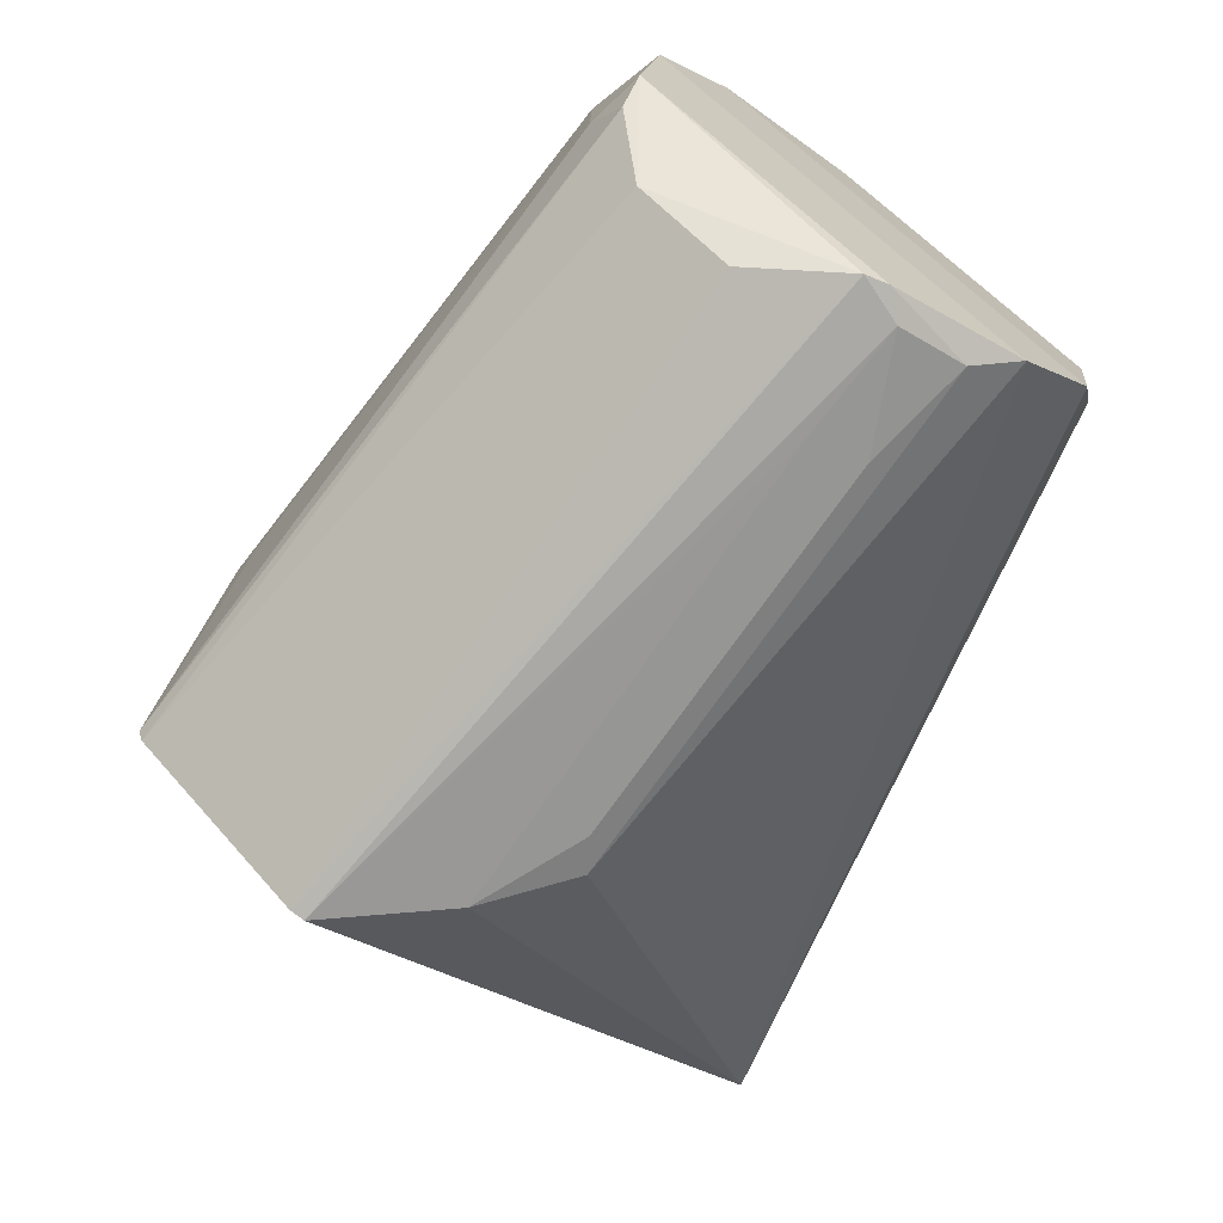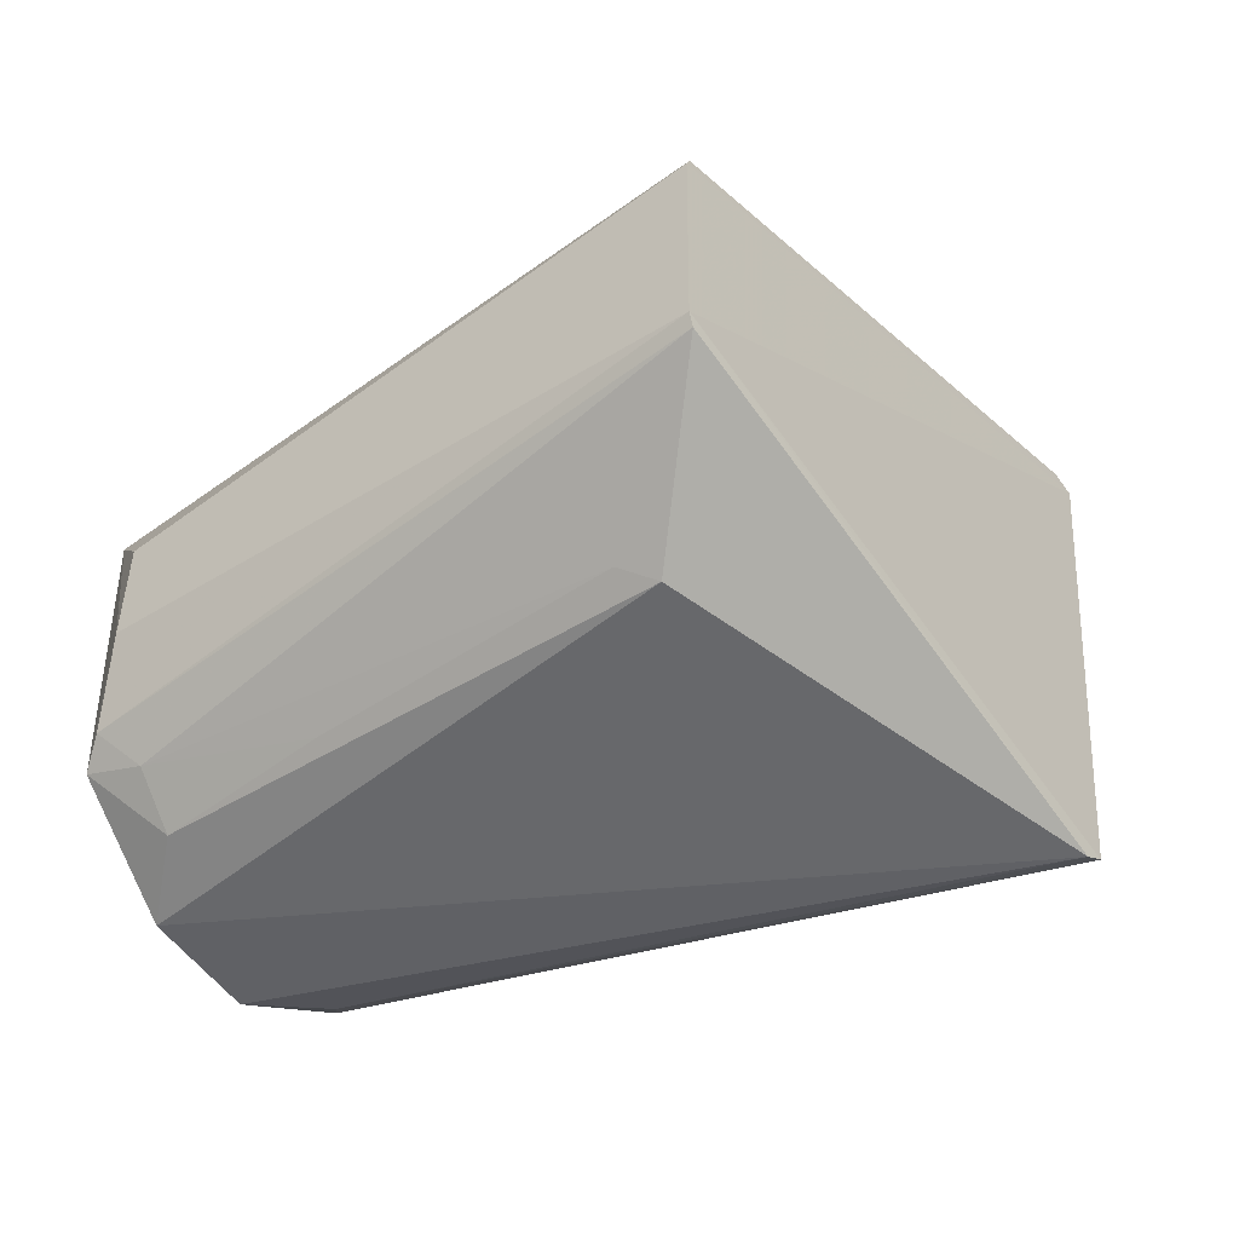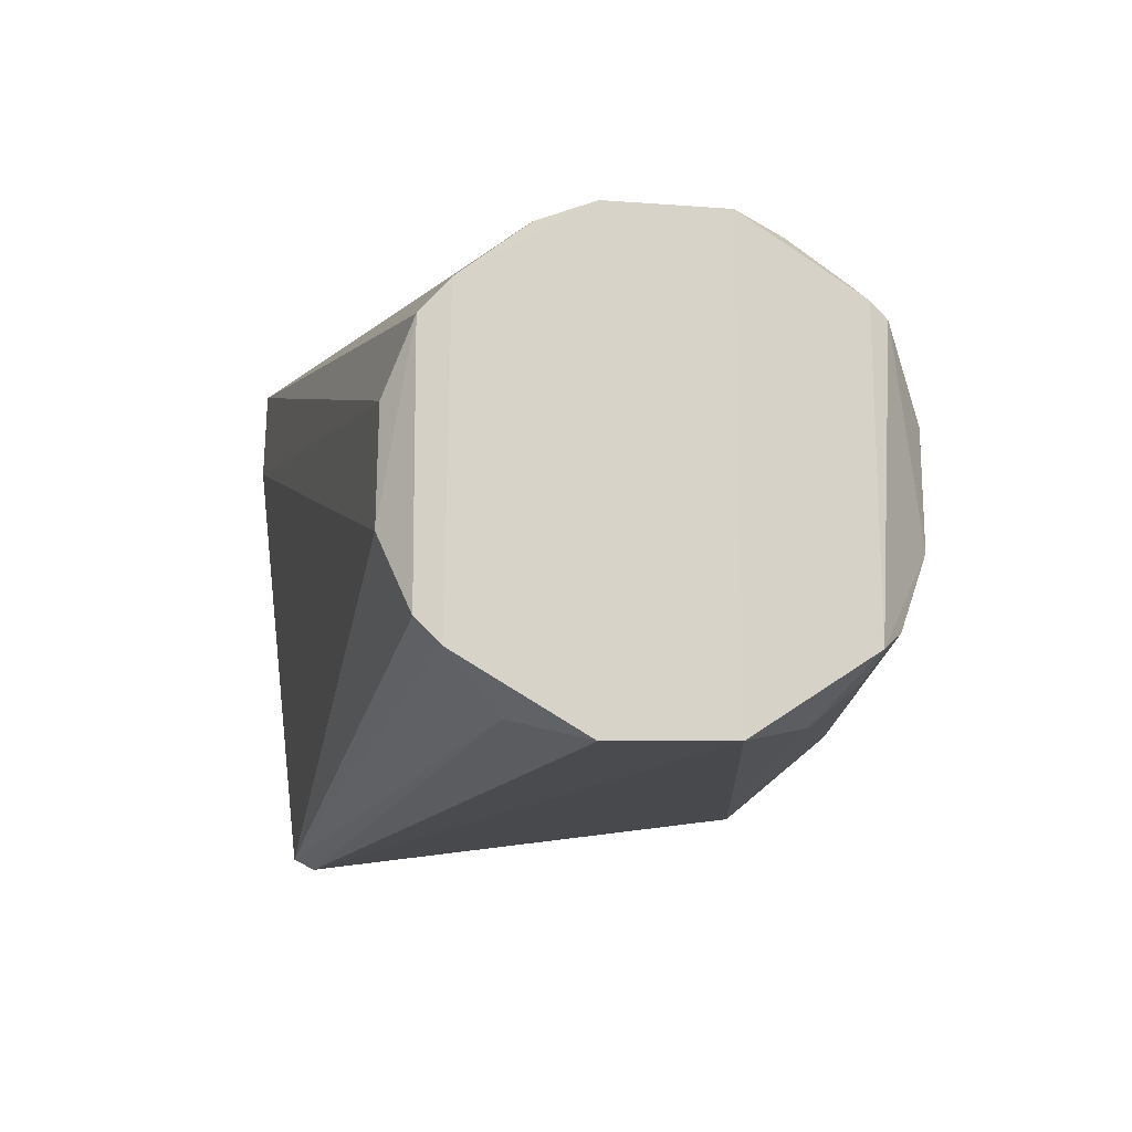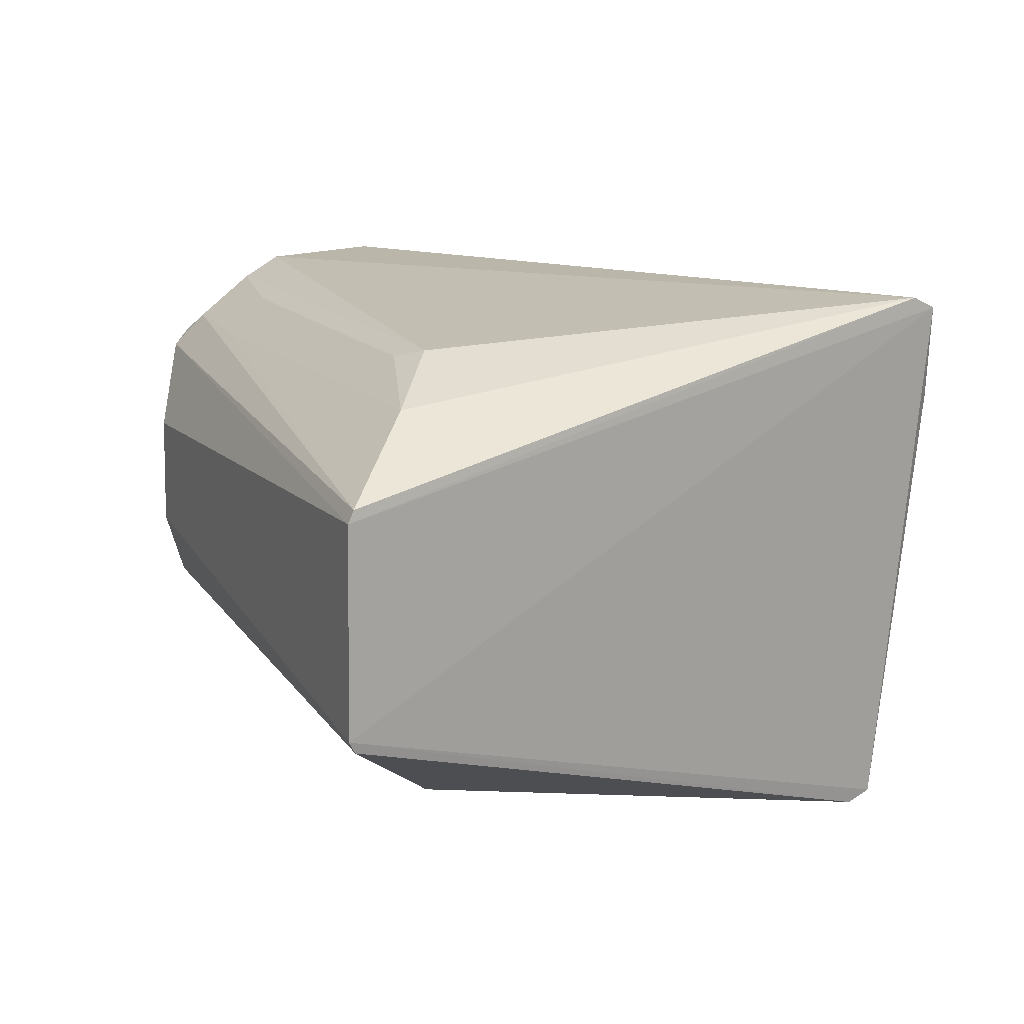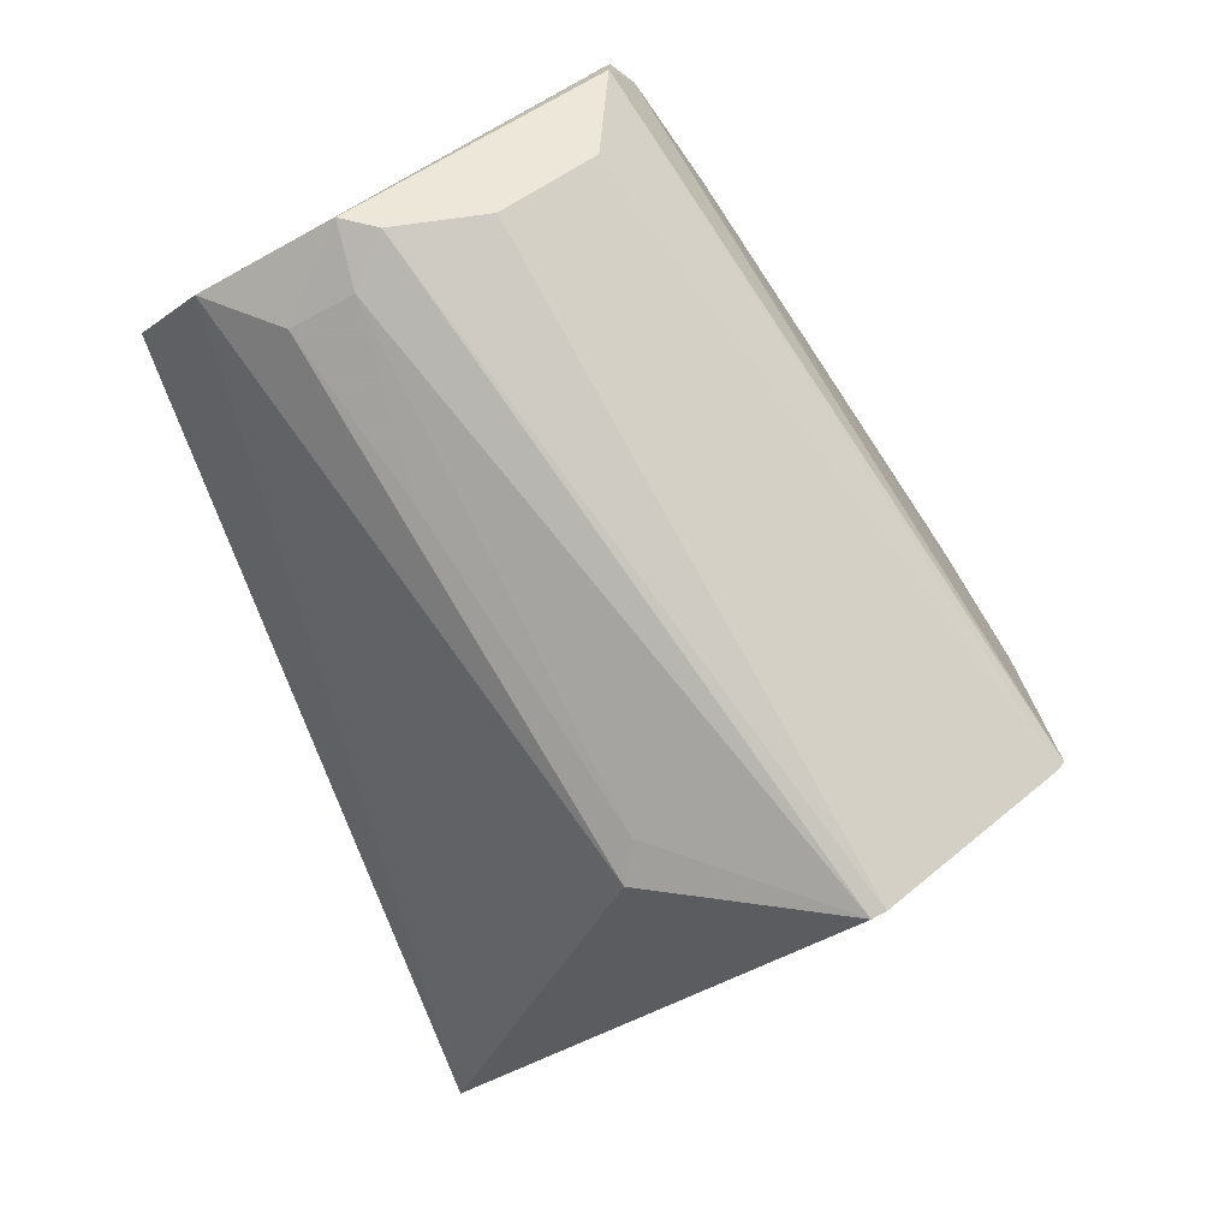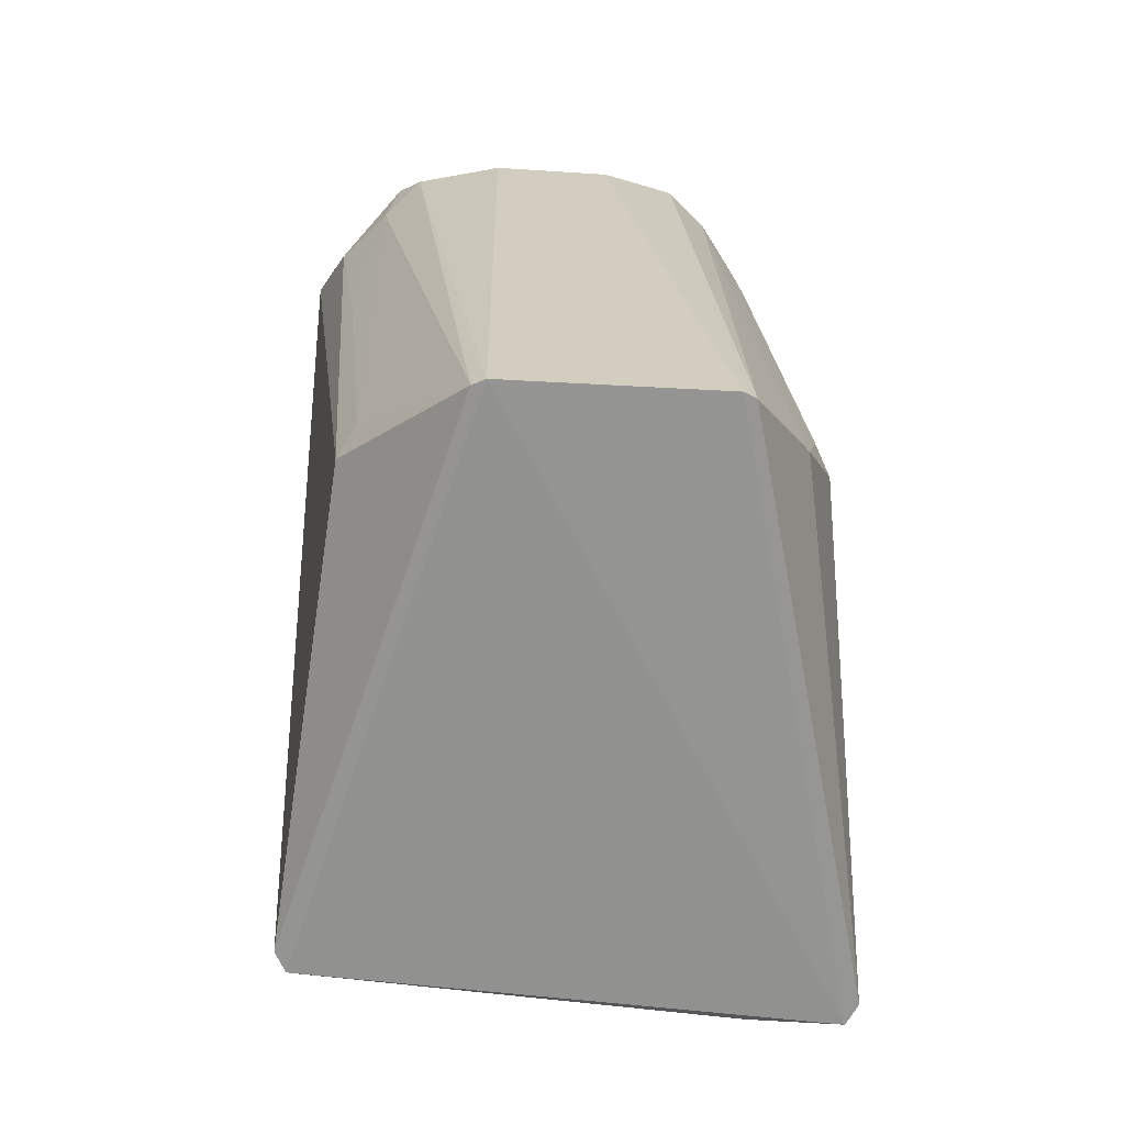
<metadata>
{"format":"obj","ext":"obj","renderer":"f3d","projection":"perspective","resolution":1024,"background":"white","views":[{"elev":52.6,"azim":141.3,"up":"+Z"},{"elev":-48.2,"azim":75.8,"up":"+Y"},{"elev":-12.5,"azim":-54.0,"up":"+Y"},{"elev":16.5,"azim":104.5,"up":"+Y"},{"elev":45.1,"azim":45.8,"up":"+Z"},{"elev":-13.7,"azim":83.5,"up":"+Z"}]}
</metadata>
<code>
v -0.2863 -0.06862 -0.004204
v -0.2319 -0.03205 0.002878
v -0.4103 -0.04607 0.1237
v -0.463 0.072 0.07108
v -0.3482 0.08259 -0.1511
v -0.4068 0.04324 0.1255
v -0.398 -0.05138 0.1101
v -0.3435 -0.07805 -0.1382
v -0.3849 -0.01601 0.1229
v -0.4382 0.07125 0.09727
v -0.2335 -0.03594 0.001556
v -0.4377 -0.0711 0.09776
v -0.4918 -0.01601 0.02023
v -0.3999 -0.0402 0.123
v -0.2328 0.03457 0.002065
v -0.4114 0.04797 0.1226
v -0.3446 0.0861 -0.1457
v -0.2893 -0.06295 0.007166
v -0.3399 -0.08155 -0.1327
v -0.4091 -0.06428 0.09968
v -0.4926 0.04012 0.03383
v -0.3512 0.05413 -0.1496
v -0.4678 -0.06423 0.04339
v -0.3854 0.01898 0.1224
v -0.3025 0.06804 0.009516
v -0.4088 0.05429 0.1153
v -0.4708 0.06721 0.05524
v -0.3652 -0.06265 0.06756
v -0.4913 0.01898 0.02073
v -0.4887 -0.04798 0.04054
v -0.4634 -0.07185 0.07058
v -0.2991 0.07126 -0.001411
v -0.2343 0.03852 0.000791
v -0.4215 0.0667 0.1028
v -0.4877 0.04989 0.04175
v -0.4926 -0.04012 0.03383
v -0.2699 0.05946 -0.002606
v -0.3927 0.06486 0.08585
v -0.3828 0.05416 0.09499
f 8 5 2
f 9 6 3
f 12 10 4
f 14 9 3
f 14 2 9
f 14 11 2
f 14 3 7
f 14 7 11
f 15 9 2
f 15 2 5
f 16 3 6
f 16 12 3
f 16 10 12
f 17 4 10
f 17 15 5
f 18 11 7
f 18 1 11
f 19 8 2
f 19 2 11
f 19 11 1
f 19 1 12
f 20 12 1
f 20 7 3
f 20 3 12
f 20 1 18
f 22 5 8
f 22 8 13
f 23 8 19
f 24 15 6
f 24 6 9
f 24 9 15
f 26 16 6
f 27 17 5
f 27 4 17
f 28 20 18
f 28 18 7
f 28 7 20
f 29 21 5
f 29 13 21
f 29 22 13
f 29 5 22
f 30 8 23
f 31 23 19
f 31 19 12
f 31 30 23
f 31 12 4
f 32 17 10
f 33 26 6
f 33 6 15
f 33 15 17
f 34 10 16
f 34 16 26
f 34 32 10
f 35 4 27
f 35 21 30
f 35 31 4
f 35 30 31
f 35 27 5
f 35 5 21
f 36 30 21
f 36 21 13
f 36 13 8
f 36 8 30
f 37 32 25
f 37 33 17
f 37 17 32
f 38 34 26
f 38 25 32
f 38 32 34
f 38 37 25
f 38 26 37
f 39 37 26
f 39 26 33
f 39 33 37

</code>
